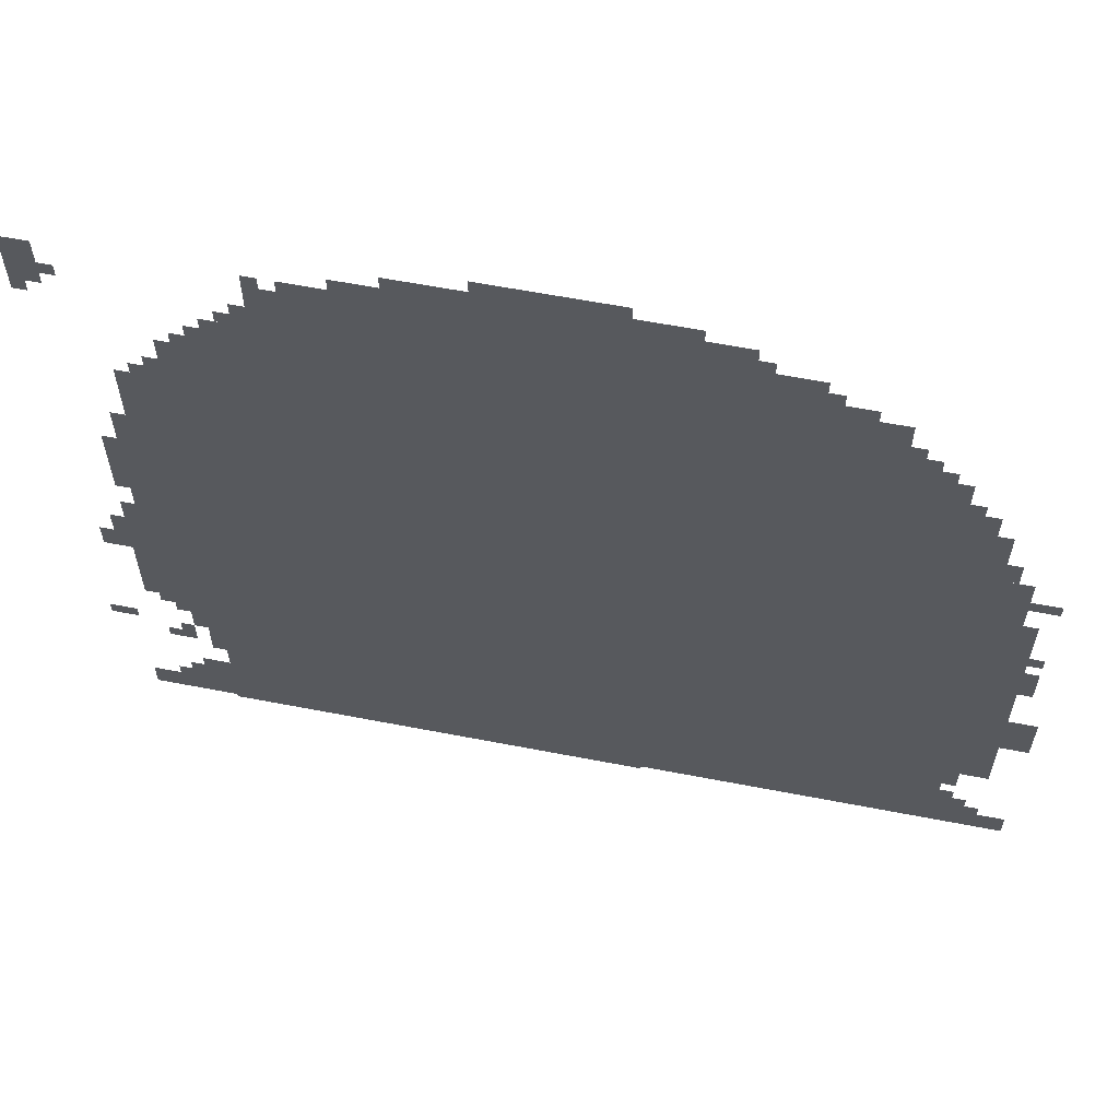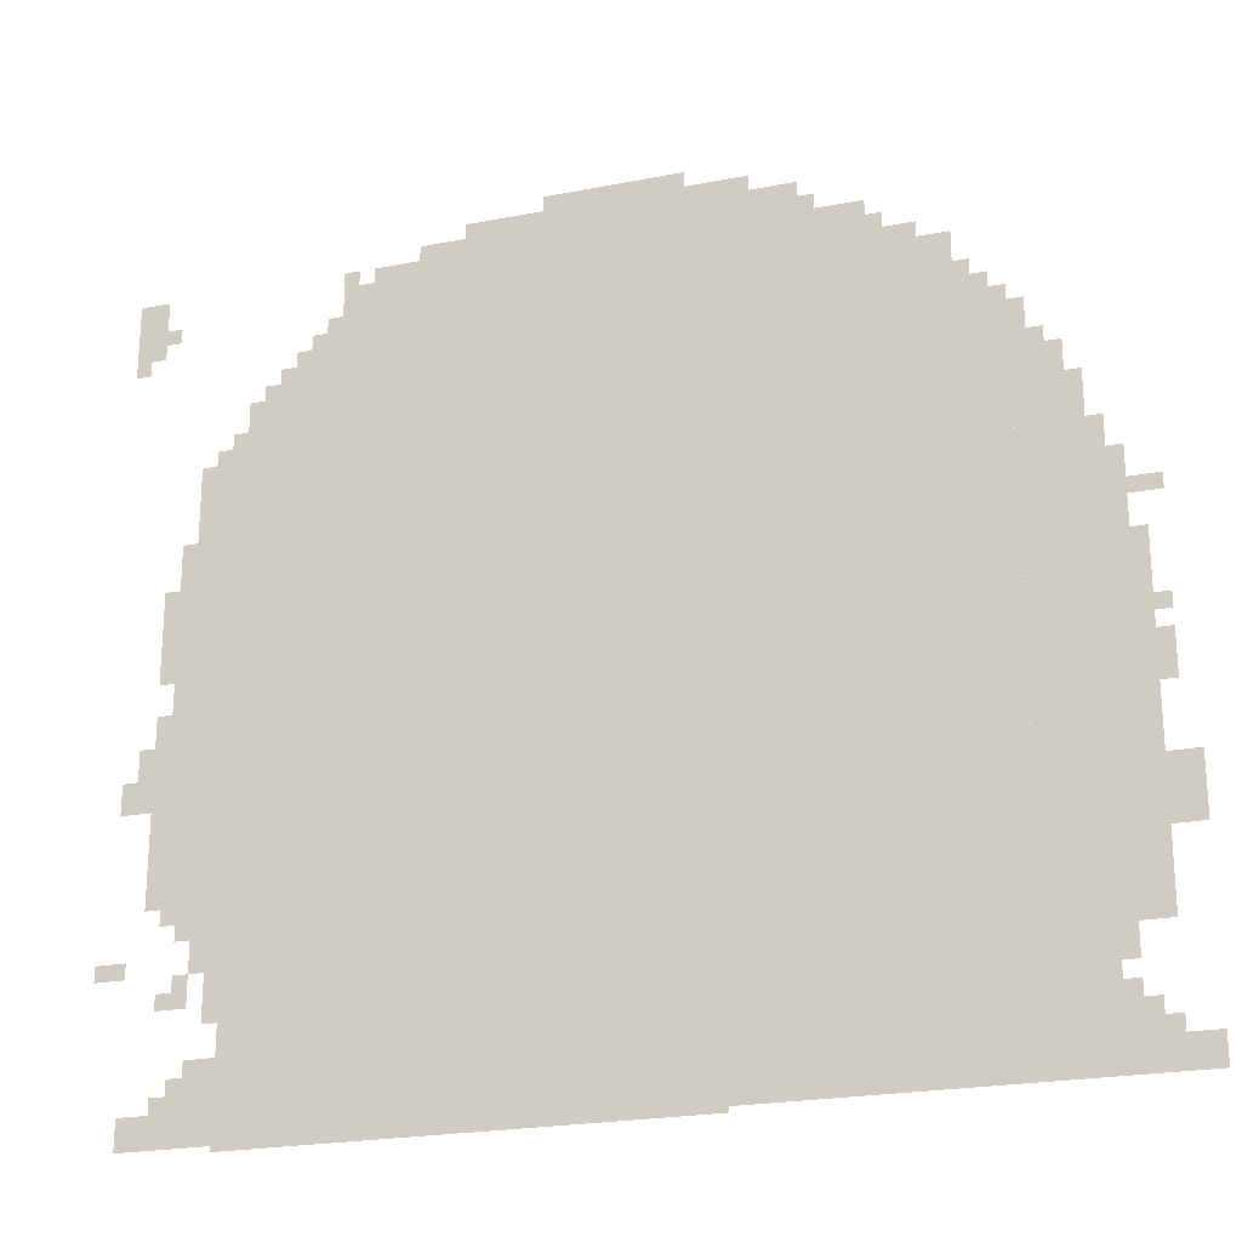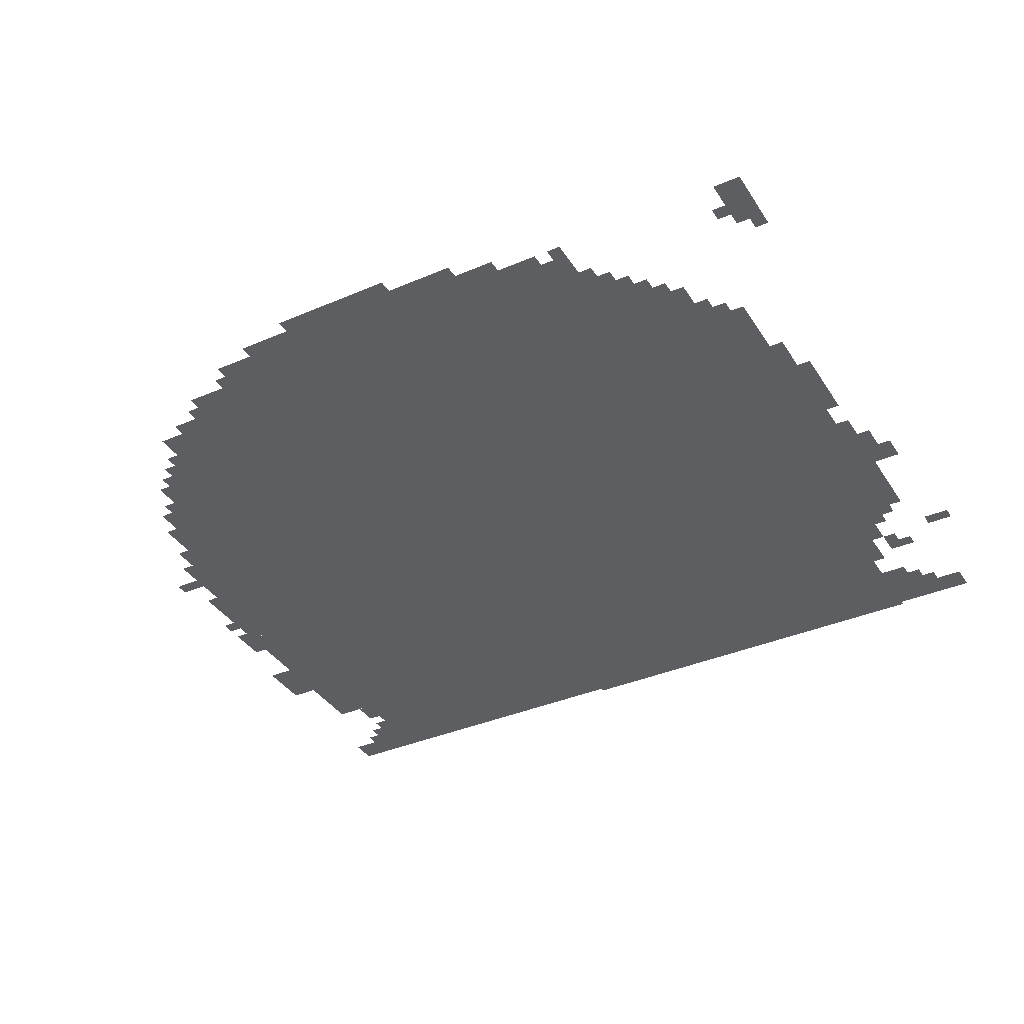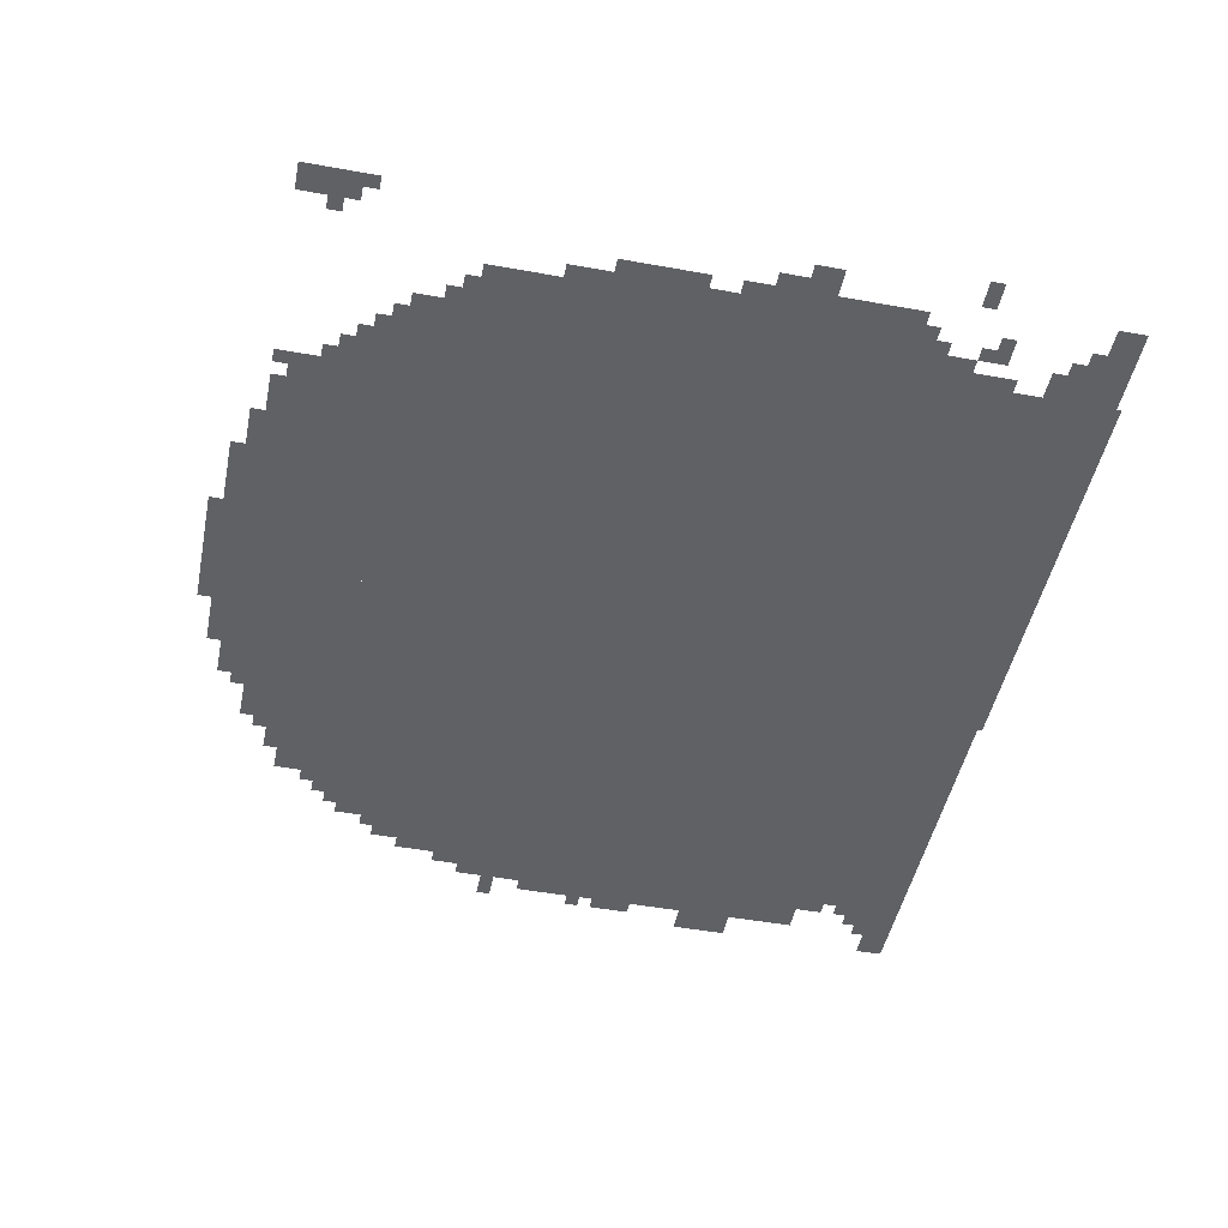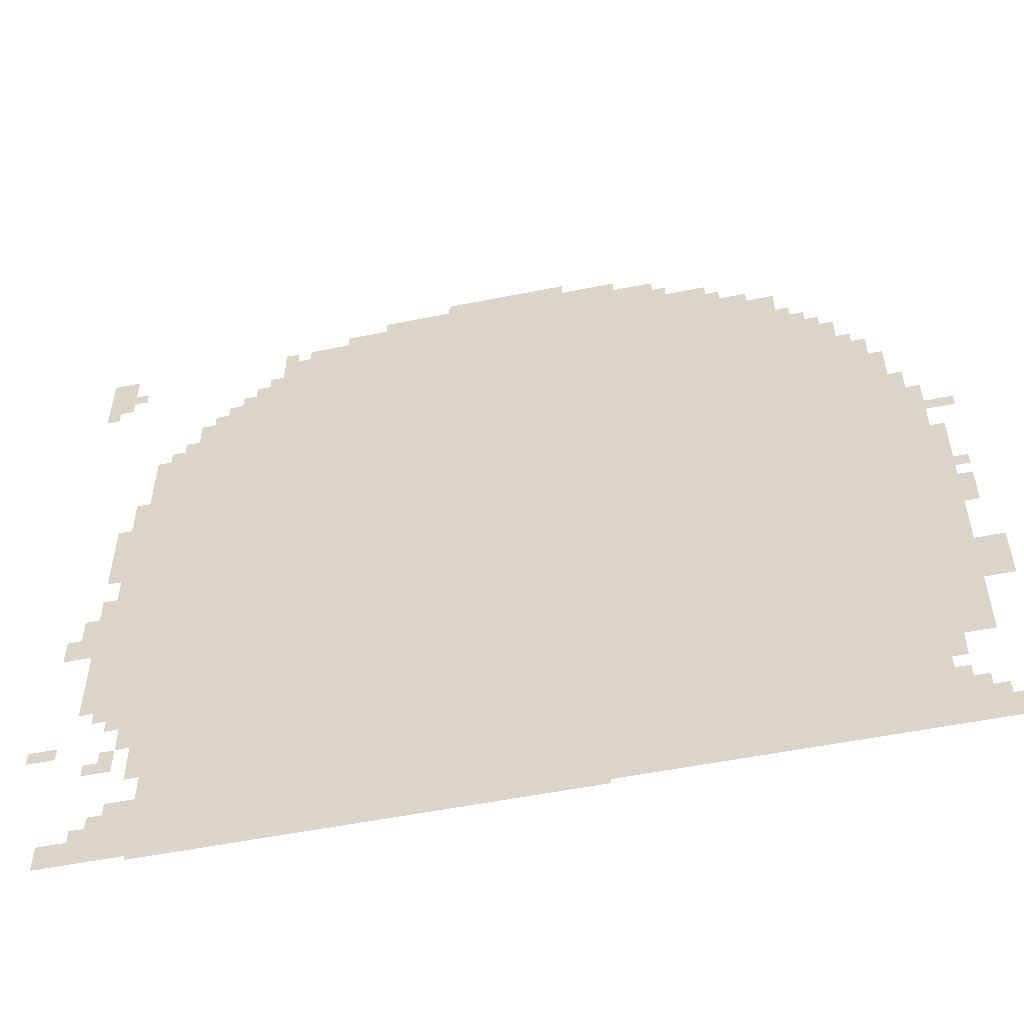
<metadata>
{"format":"obj","ext":"obj","renderer":"f3d","projection":"perspective","resolution":1024,"background":"white","views":[{"elev":60.6,"azim":11.2,"up":"+Y"},{"elev":-22.6,"azim":18.6,"up":"+Y"},{"elev":-37.3,"azim":-151.1,"up":"+Z"},{"elev":-47.6,"azim":-101.5,"up":"+Z"},{"elev":-53.7,"azim":12.1,"up":"+Y"}]}
</metadata>
<code>
g mabuerheide_4-mesh
v -288 11 0
v -288 1483 0
v -1056 1483 0
v -1056 11 0
v -1056 11 0
v -1056 1483 0
v -1792 1483 0
v -1792 11 0
v -544 1483 0
v -544 1707 0
v -1088 1707 0
v -1088 1483 0
v -1088 1483 0
v -1088 1707 0
v -1600 1707 0
v -1600 1483 0
v -96 683 0
v -96 1131 0
v -288 1131 0
v -288 683 0
v -96 267 0
v -96 683 0
v -288 683 0
v -288 267 0
v -1792 427 0
v -1792 811 0
v -1920 811 0
v -1920 427 0
v -1792 811 0
v -1792 1195 0
v -1920 1195 0
v -1920 811 0
v -160 11 0
v -160 267 0
v -288 267 0
v -288 11 0
v -1056 1707 0
v -1056 1803 0
v -1344 1803 0
v -1344 1707 0
v -768 1707 0
v -768 1803 0
v -1056 1803 0
v -1056 1707 0
v -192 1131 0
v -192 1355 0
v -288 1355 0
v -288 1131 0
v -384 1483 0
v -384 1611 0
v -544 1611 0
v -544 1483 0
v -832 0 0
v -832 11 0
v -1312 11 0
v -1312 0 0
v -1792 1195 0
v -1792 1355 0
v -1888 1355 0
v -1888 1195 0
v -1312 0 0
v -1312 11 0
v -1792 11 0
v -1792 0 0
v -1792 11 0
v -1792 139 0
v -1888 139 0
v -1888 11 0
v -64 619 0
v -64 971 0
v -96 971 0
v -96 619 0
v -64 267 0
v -64 619 0
v -96 619 0
v -96 267 0
v -1600 1483 0
v -1600 1579 0
v -1696 1579 0
v -1696 1483 0
v 0 427 0
v 0 555 0
v -64 555 0
v -64 427 0
v -1984 1611 0
v -1984 1739 0
v -2047 1739 0
v -2047 1611 0
v -1920 459 0
v -1920 651 0
v -1952 651 0
v -1952 459 0
v -1920 651 0
v -1920 843 0
v -1952 843 0
v -1952 651 0
v -1888 11 0
v -1888 75 0
v -1984 75 0
v -1984 11 0
v 0 11 0
v 0 75 0
v -96 75 0
v -96 11 0
v -1344 1707 0
v -1344 1771 0
v -1440 1771 0
v -1440 1707 0
v -672 1707 0
v -672 1771 0
v -768 1771 0
v -768 1707 0
v -896 1803 0
v -896 1835 0
v -1056 1835 0
v -1056 1803 0
v -96 11 0
v -96 75 0
v -160 75 0
v -160 11 0
v -96 75 0
v -96 139 0
v -160 139 0
v -160 75 0
v -1056 1803 0
v -1056 1835 0
v -1184 1835 0
v -1184 1803 0
v -160 1195 0
v -160 1291 0
v -192 1291 0
v -192 1195 0
v -1920 907 0
v -1920 1003 0
v -1952 1003 0
v -1952 907 0
v -1920 1003 0
v -1920 1099 0
v -1952 1099 0
v -1952 1003 0
v -1792 331 0
v -1792 427 0
v -1824 427 0
v -1824 331 0
v -1792 235 0
v -1792 331 0
v -1824 331 0
v -1824 235 0
v -128 1131 0
v -128 1195 0
v -160 1195 0
v -160 1131 0
v -1792 1355 0
v -1792 1419 0
v -1824 1419 0
v -1824 1355 0
v -1600 1579 0
v -1600 1643 0
v -1632 1643 0
v -1632 1579 0
v -352 1483 0
v -352 1547 0
v -384 1547 0
v -384 1483 0
v -1696 1483 0
v -1696 1547 0
v -1728 1547 0
v -1728 1483 0
v -32 1035 0
v -32 1067 0
v -96 1067 0
v -96 1035 0
v -128 203 0
v -128 267 0
v -160 267 0
v -160 203 0
v -1792 139 0
v -1792 171 0
v -1856 171 0
v -1856 139 0
v -1856 267 0
v -1856 331 0
v -1888 331 0
v -1888 267 0
v -1984 651 0
v -1984 715 0
v -2016 715 0
v -2016 651 0
v -1984 331 0
v -1984 363 0
v -2047 363 0
v -2047 331 0
v -1824 363 0
v -1824 427 0
v -1856 427 0
v -1856 363 0
v -448 1611 0
v -448 1643 0
v -512 1643 0
v -512 1611 0
v -160 1131 0
v -160 1195 0
v -192 1195 0
v -192 1131 0
v -1952 715 0
v -1952 779 0
v -1984 779 0
v -1984 715 0
v -1952 651 0
v -1952 715 0
v -1984 715 0
v -1984 651 0
v -256 1387 0
v -256 1451 0
v -288 1451 0
v -288 1387 0
v -1440 1707 0
v -1440 1739 0
v -1504 1739 0
v -1504 1707 0
v -32 715 0
v -32 779 0
v -64 779 0
v -64 715 0
v -320 1483 0
v -320 1515 0
v -352 1515 0
v -352 1483 0
v -224 1355 0
v -224 1387 0
v -256 1387 0
v -256 1355 0
v -1728 1483 0
v -1728 1515 0
v -1760 1515 0
v -1760 1483 0
v -1824 1355 0
v -1824 1387 0
v -1856 1387 0
v -1856 1355 0
v -32 811 0
v -32 843 0
v -64 843 0
v -64 811 0
v -128 139 0
v -128 171 0
v -160 171 0
v -160 139 0
v -64 75 0
v -64 107 0
v -96 107 0
v -96 75 0
v -1888 267 0
v -1888 299 0
v -1920 299 0
v -1920 267 0
v -1888 75 0
v -1888 107 0
v -1920 107 0
v -1920 75 0
v -1856 395 0
v -1856 427 0
v -1888 427 0
v -1888 395 0
v -2016 1579 0
v -2016 1611 0
v -2047 1611 0
v -2047 1579 0
v -512 1611 0
v -512 1643 0
v -544 1643 0
v -544 1611 0
v -1504 1707 0
v -1504 1739 0
v -1536 1739 0
v -1536 1707 0
v -256 1355 0
v -256 1387 0
v -288 1387 0
v -288 1355 0
v -1824 331 0
v -1824 363 0
v -1856 363 0
v -1856 331 0
v -32 683 0
v -32 715 0
v -64 715 0
v -64 683 0
v -1952 1643 0
v -1952 1675 0
v -1984 1675 0
v -1984 1643 0
v -1632 1579 0
v -1632 1611 0
v -1664 1611 0
v -1664 1579 0
v -512 1643 0
v -512 1675 0
v -544 1675 0
v -544 1643 0
v -640 1707 0
v -640 1739 0
v -672 1739 0
v -672 1707 0
v -1568 1707 0
v -1568 1739 0
v -1600 1739 0
v -1600 1707 0
g mabuerheide_4-mesh_0
f 3 2 1
f 1 4 3
f 7 6 5
f 5 8 7
f 11 10 9
f 9 12 11
f 15 14 13
f 13 16 15
f 19 18 17
f 17 20 19
f 23 22 21
f 21 24 23
f 27 26 25
f 25 28 27
f 31 30 29
f 29 32 31
f 35 34 33
f 33 36 35
f 39 38 37
f 37 40 39
f 43 42 41
f 41 44 43
f 47 46 45
f 45 48 47
f 51 50 49
f 49 52 51
f 55 54 53
f 53 56 55
f 59 58 57
f 57 60 59
f 63 62 61
f 61 64 63
f 67 66 65
f 65 68 67
f 71 70 69
f 69 72 71
f 75 74 73
f 73 76 75
f 79 78 77
f 77 80 79
f 83 82 81
f 81 84 83
f 87 86 85
f 85 88 87
f 91 90 89
f 89 92 91
f 95 94 93
f 93 96 95
f 99 98 97
f 97 100 99
f 103 102 101
f 101 104 103
f 107 106 105
f 105 108 107
f 111 110 109
f 109 112 111
f 115 114 113
f 113 116 115
f 119 118 117
f 117 120 119
f 123 122 121
f 121 124 123
f 127 126 125
f 125 128 127
f 131 130 129
f 129 132 131
f 135 134 133
f 133 136 135
f 139 138 137
f 137 140 139
f 143 142 141
f 141 144 143
f 147 146 145
f 145 148 147
f 151 150 149
f 149 152 151
f 155 154 153
f 153 156 155
f 159 158 157
f 157 160 159
f 163 162 161
f 161 164 163
f 167 166 165
f 165 168 167
f 171 170 169
f 169 172 171
f 175 174 173
f 173 176 175
f 179 178 177
f 177 180 179
f 183 182 181
f 181 184 183
f 187 186 185
f 185 188 187
f 191 190 189
f 189 192 191
f 195 194 193
f 193 196 195
f 199 198 197
f 197 200 199
f 203 202 201
f 201 204 203
f 207 206 205
f 205 208 207
f 211 210 209
f 209 212 211
f 215 214 213
f 213 216 215
f 219 218 217
f 217 220 219
f 223 222 221
f 221 224 223
f 227 226 225
f 225 228 227
f 231 230 229
f 229 232 231
f 235 234 233
f 233 236 235
f 239 238 237
f 237 240 239
f 243 242 241
f 241 244 243
f 247 246 245
f 245 248 247
f 251 250 249
f 249 252 251
f 255 254 253
f 253 256 255
f 259 258 257
f 257 260 259
f 263 262 261
f 261 264 263
f 267 266 265
f 265 268 267
f 271 270 269
f 269 272 271
f 275 274 273
f 273 276 275
f 279 278 277
f 277 280 279
f 283 282 281
f 281 284 283
f 287 286 285
f 285 288 287
f 291 290 289
f 289 292 291
f 295 294 293
f 293 296 295
f 299 298 297
f 297 300 299
f 303 302 301
f 301 304 303
f 307 306 305
f 305 308 307

</code>
